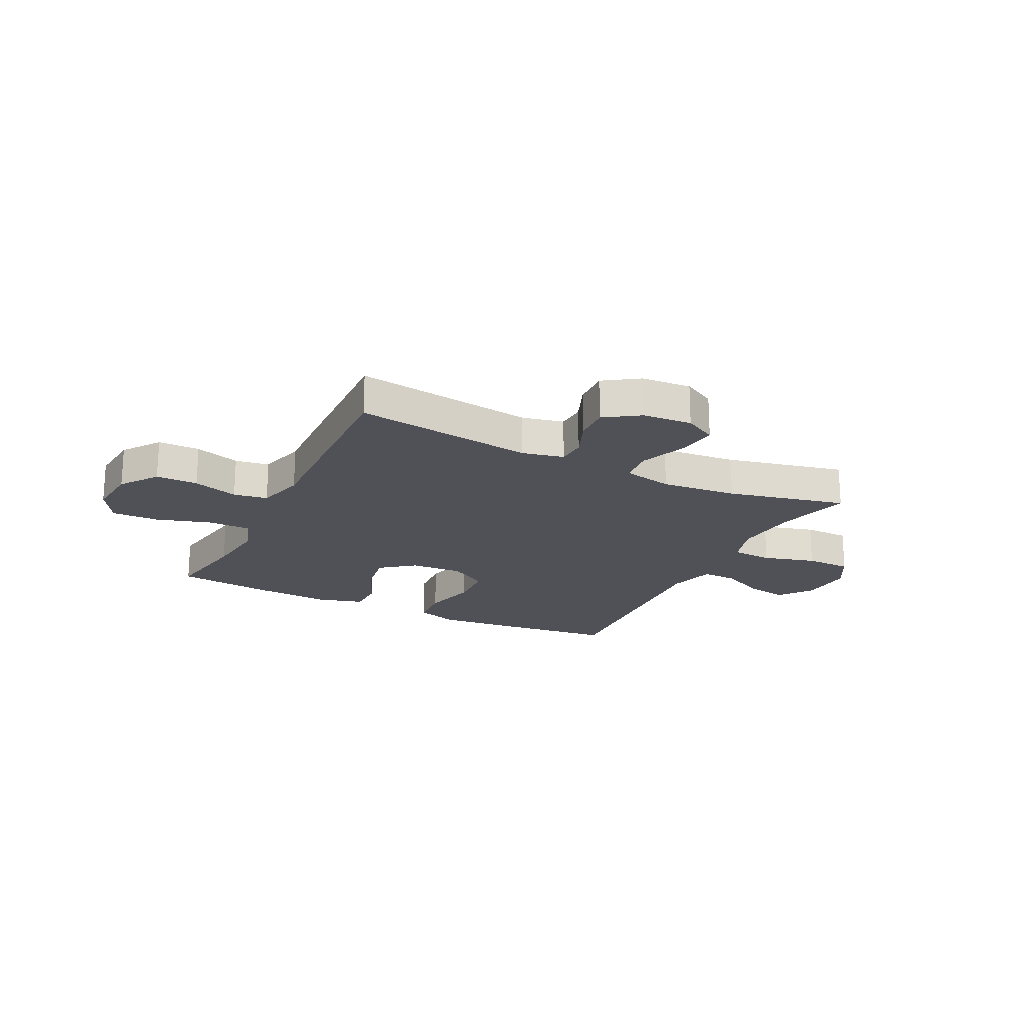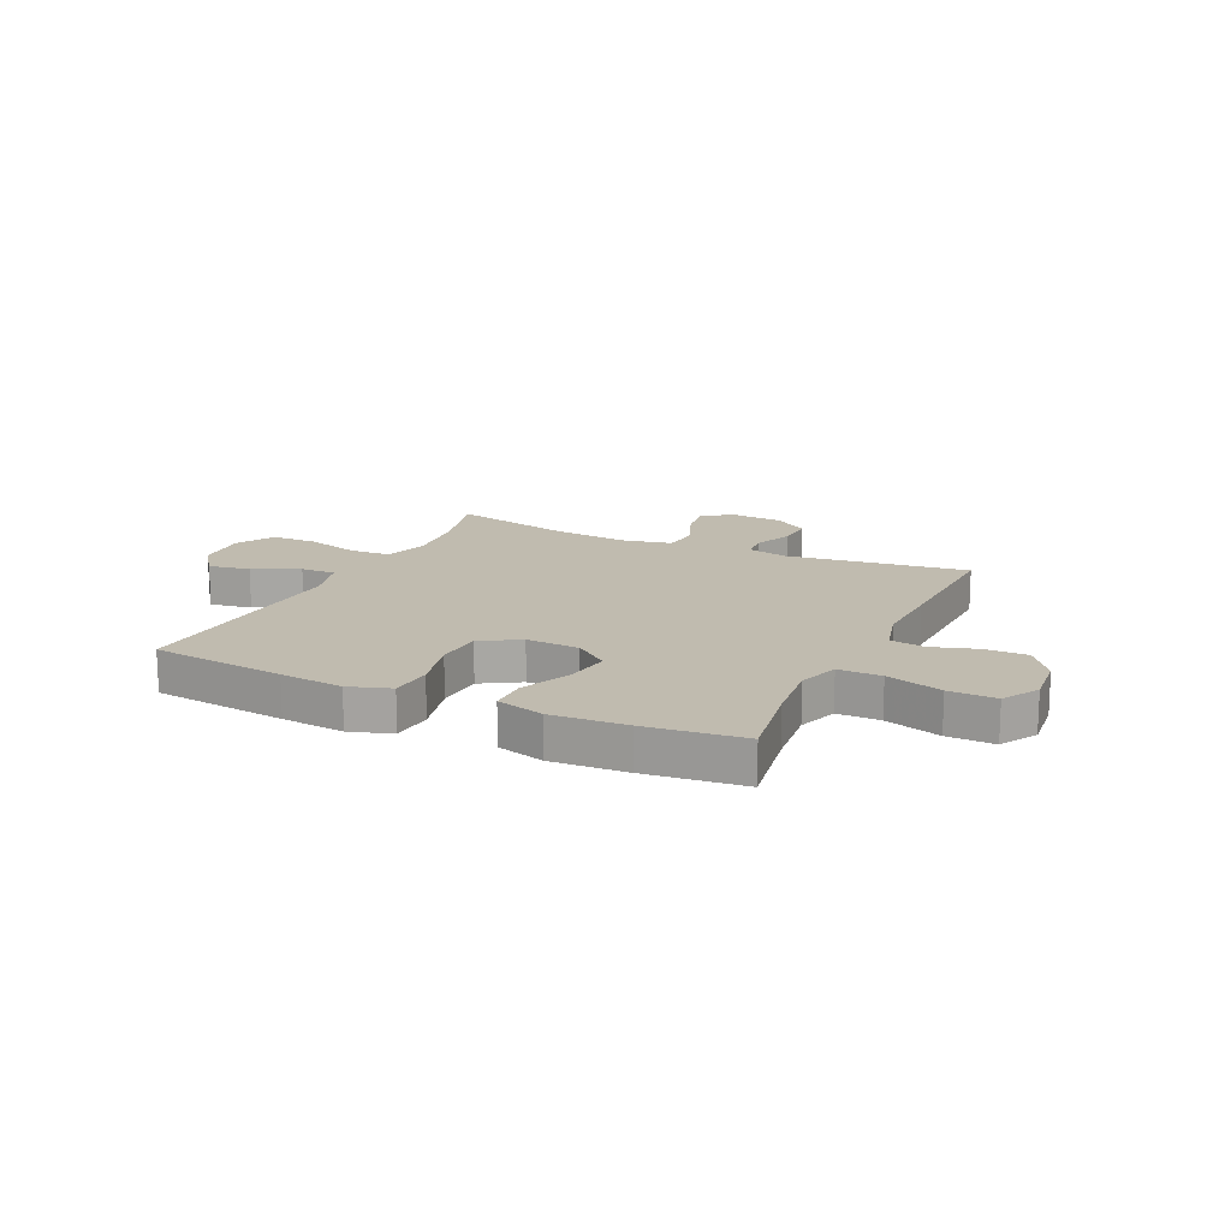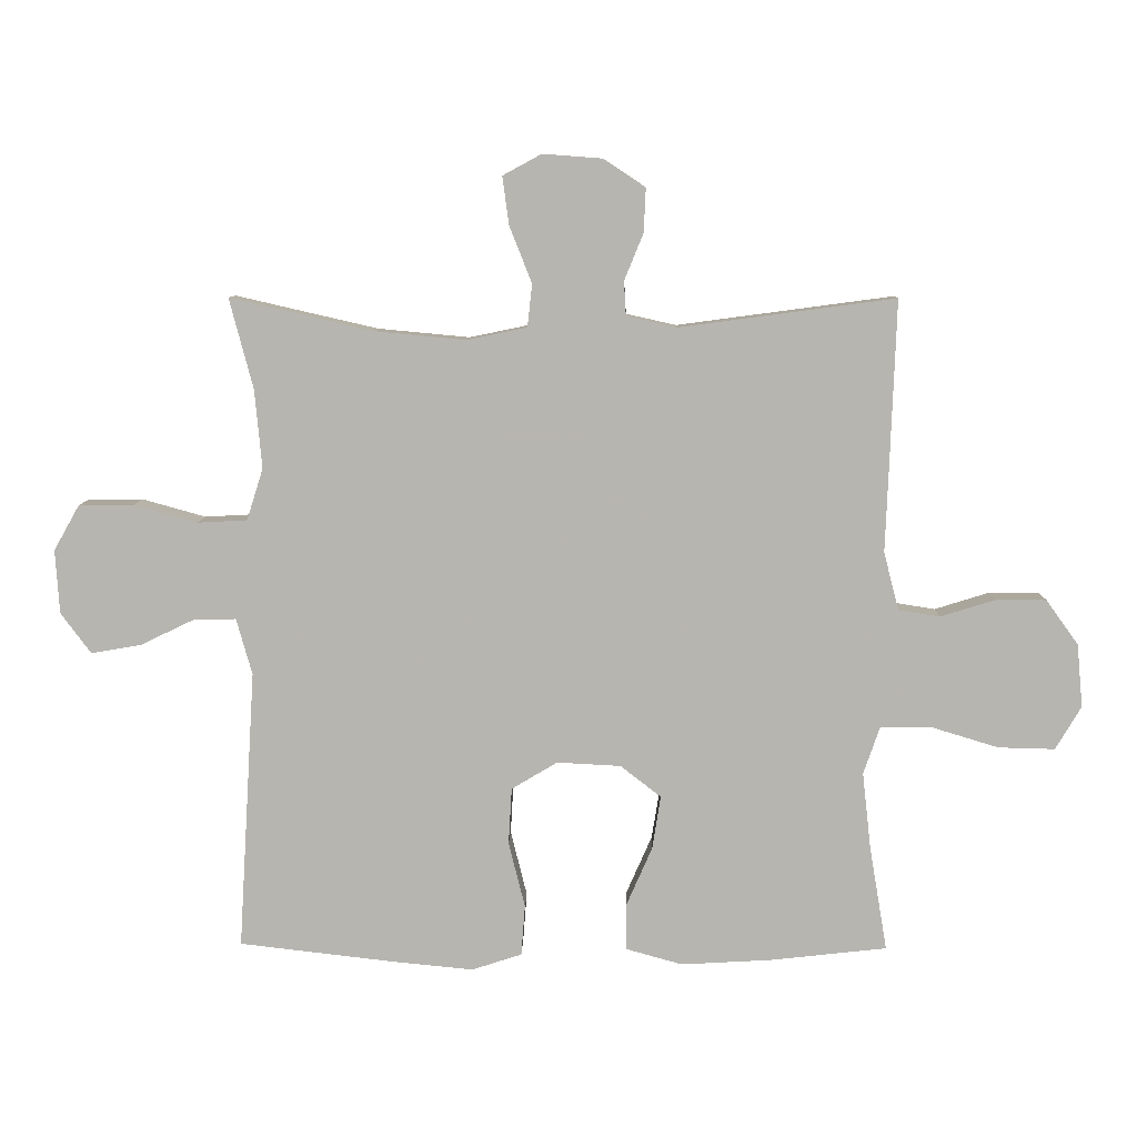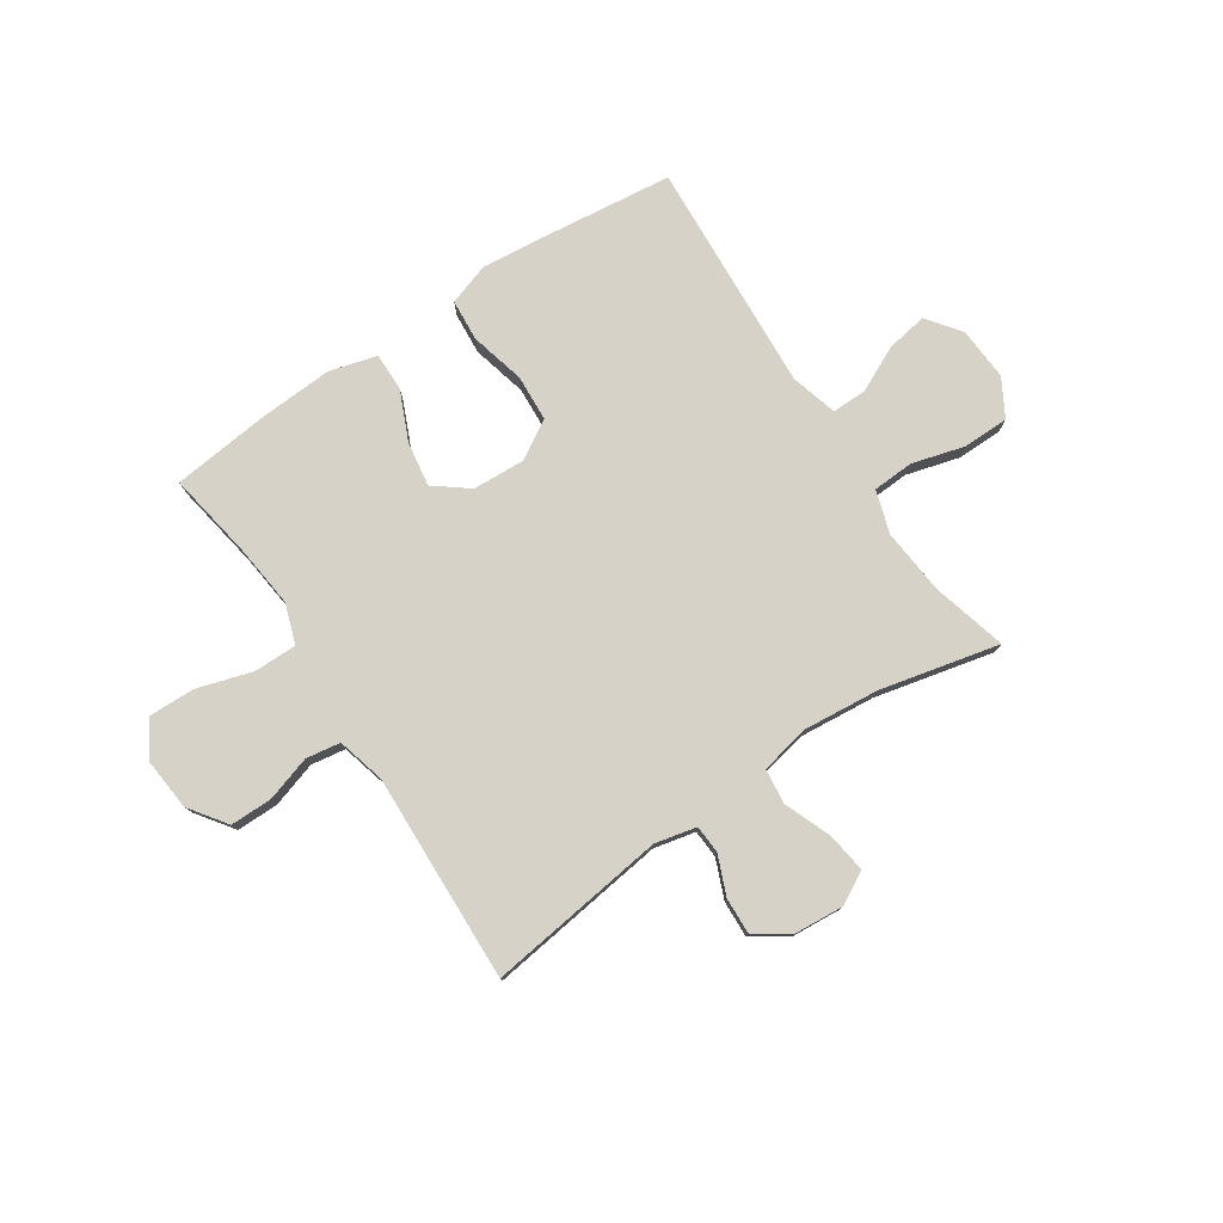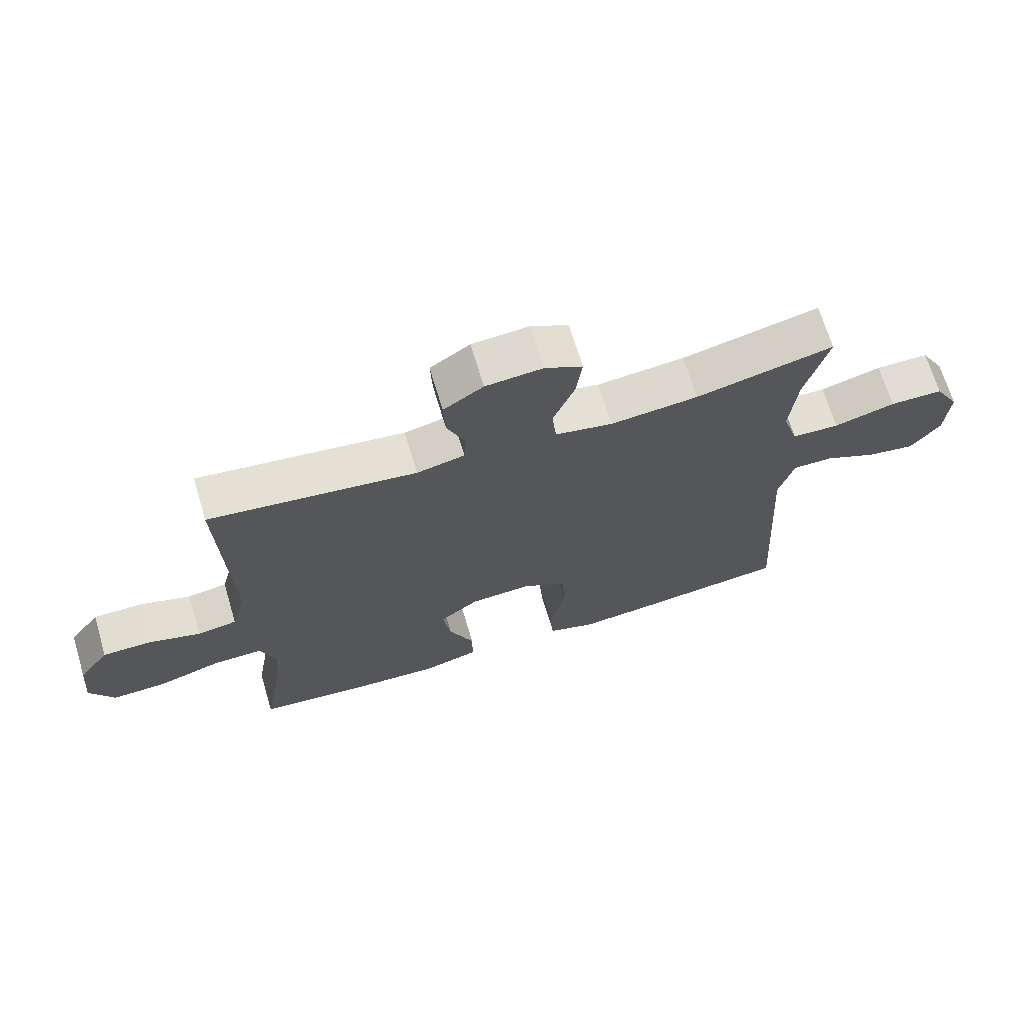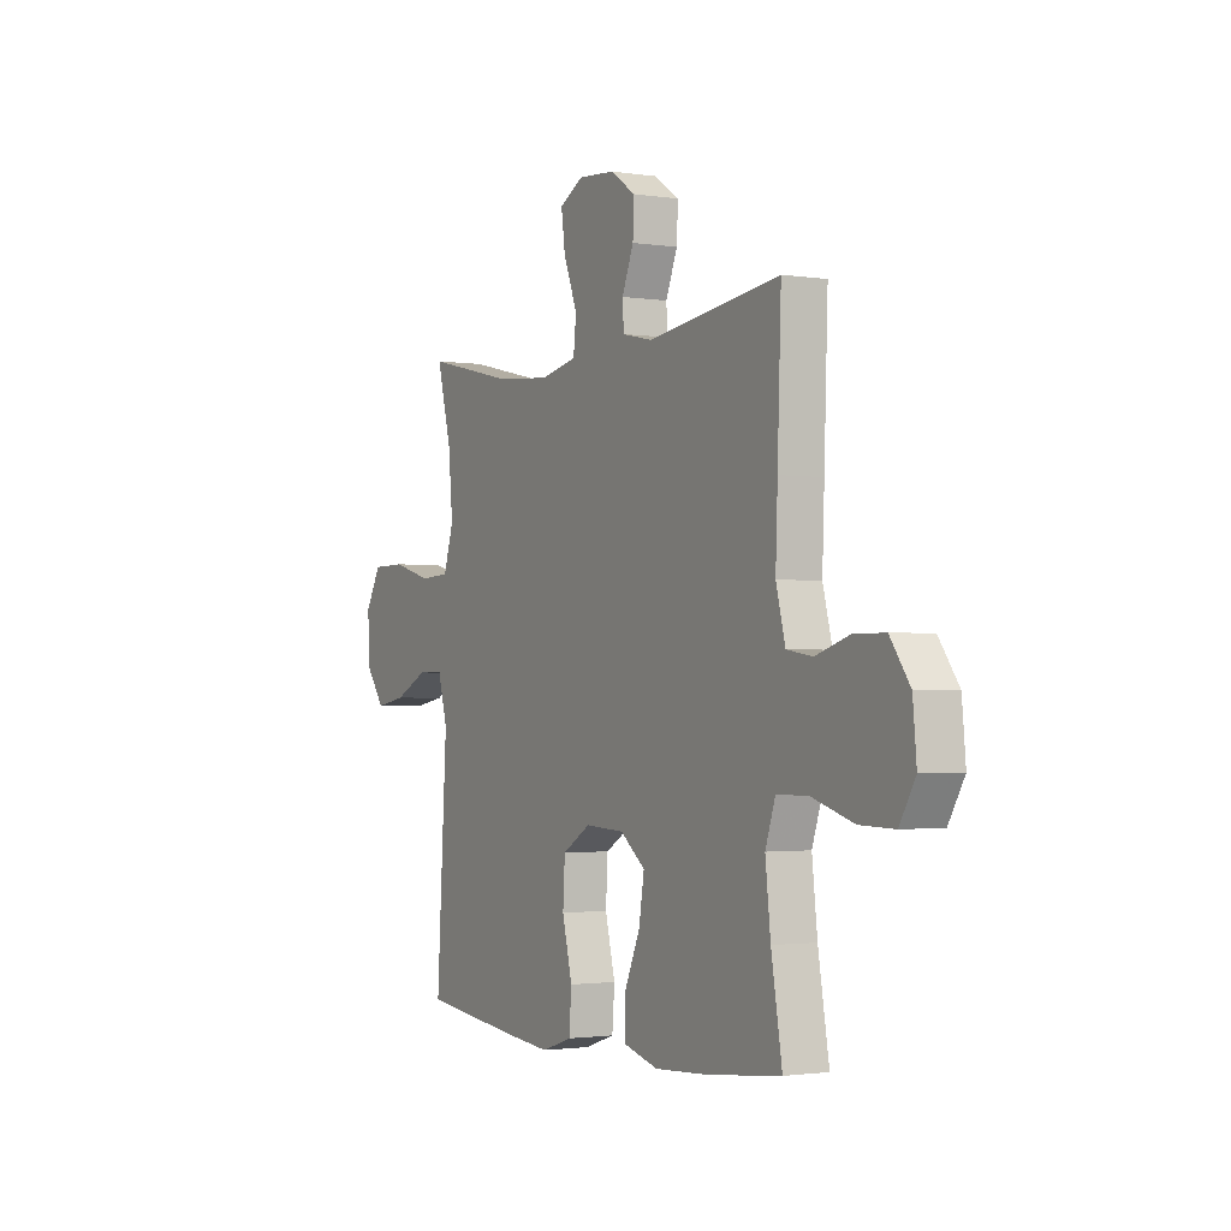
<metadata>
{"format":"obj","ext":"obj","renderer":"f3d","projection":"perspective","resolution":1024,"background":"white","views":[{"elev":-20.3,"azim":-26.4,"up":"+Y"},{"elev":15.9,"azim":-154.8,"up":"+Y"},{"elev":8.5,"azim":-178.6,"up":"+Z"},{"elev":77.7,"azim":-33.6,"up":"+Y"},{"elev":68.6,"azim":-16.7,"up":"+Z"},{"elev":-1.8,"azim":-119.0,"up":"+Z"}]}
</metadata>
<code>
v -0.5 0.07 0.5
v -0.171 0.07 0.456
v -0.095 0.07 0.473
v -0.092 0.07 0.525
v -0.121 0.07 0.596
v -0.124 0.07 0.663
v -0.061 0.07 0.705
v 0.03 0.07 0.712
v 0.089 0.07 0.68
v 0.079 0.07 0.607
v 0.045 0.07 0.521
v 0.052 0.07 0.456
v 0.143 0.07 0.437
v 0.282 0.07 0.45
v 0.5 0.07 0.5
v 0.464 0.07 0.363
v 0.453 0.07 0.243
v 0.478 0.07 0.164
v 0.553 0.07 0.16
v 0.65 0.07 0.187
v 0.734 0.07 0.186
v 0.773 0.07 0.117
v 0.767 0.07 0.02
v 0.721 0.07 -0.042
v 0.645 0.07 -0.029
v 0.562 0.07 0.011
v 0.498 0.07 0.012
v 0.474 0.07 -0.074
v 0.5 0.07 -0.5
v 0.255 0.07 -0.528
v 0.14 0.07 -0.539
v 0.064 0.07 -0.514
v 0.058 0.07 -0.437
v 0.083 0.07 -0.337
v 0.078 0.07 -0.251
v 0.008 0.07 -0.209
v -0.089 0.07 -0.214
v -0.151 0.07 -0.262
v -0.138 0.07 -0.344
v -0.098 0.07 -0.435
v -0.098 0.07 -0.504
v -0.185 0.07 -0.528
v -0.322 0.07 -0.52
v -0.5 0.07 -0.5
v -0.473 0.07 -0.34
v -0.46 0.07 -0.224
v -0.485 0.07 -0.151
v -0.563 0.07 -0.151
v -0.665 0.07 -0.182
v -0.751 0.07 -0.184
v -0.79 0.07 -0.118
v -0.781 0.07 -0.022
v -0.732 0.07 0.046
v -0.655 0.07 0.046
v -0.572 0.07 0.02
v -0.509 0.07 0.03
v -0.486 0.07 0.118
v -0.491 0.07 0.249
v -0.5 0 0.5
v -0.171 0 0.456
v -0.095 0 0.473
v -0.092 0 0.525
v -0.121 0 0.596
v -0.124 0 0.663
v -0.061 0 0.705
v 0.03 0 0.712
v 0.089 0 0.68
v 0.079 0 0.607
v 0.045 0 0.521
v 0.052 0 0.456
v 0.143 0 0.437
v 0.282 0 0.45
v 0.5 0 0.5
v 0.464 0 0.363
v 0.453 0 0.243
v 0.478 0 0.164
v 0.553 0 0.16
v 0.65 0 0.187
v 0.734 0 0.186
v 0.773 0 0.117
v 0.767 0 0.02
v 0.721 0 -0.042
v 0.645 0 -0.029
v 0.562 0 0.011
v 0.498 0 0.012
v 0.474 0 -0.074
v 0.5 0 -0.5
v 0.255 0 -0.528
v 0.14 0 -0.539
v 0.064 0 -0.514
v 0.058 0 -0.437
v 0.083 0 -0.337
v 0.078 0 -0.251
v 0.008 0 -0.209
v -0.089 0 -0.214
v -0.151 0 -0.262
v -0.138 0 -0.344
v -0.098 0 -0.435
v -0.098 0 -0.504
v -0.185 0 -0.528
v -0.322 0 -0.52
v -0.5 0 -0.5
v -0.473 0 -0.34
v -0.46 0 -0.224
v -0.485 0 -0.151
v -0.563 0 -0.151
v -0.665 0 -0.182
v -0.751 0 -0.184
v -0.79 0 -0.118
v -0.781 0 -0.022
v -0.732 0 0.046
v -0.655 0 0.046
v -0.572 0 0.02
v -0.509 0 0.03
v -0.486 0 0.118
v -0.491 0 0.249
f 57 58 1 2
f 56 57 2 3
f 53 54 55
f 52 53 55
f 51 52 55
f 50 51 55
f 49 50 55
f 48 49 55
f 47 48 55 56
f 46 47 56 3
f 43 44 45
f 42 43 45
f 41 42 45
f 40 41 45
f 39 40 45
f 38 39 45 46
f 37 38 46 3
f 32 33 34
f 31 32 34
f 30 31 34
f 29 30 34
f 28 29 34
f 27 28 34 35
f 24 25 26
f 23 24 26
f 22 23 26
f 21 22 26
f 20 21 26
f 19 20 26
f 18 19 26 27
f 27 35 36
f 18 27 36
f 17 18 36
f 14 15 16
f 17 36 37
f 16 17 37
f 14 16 37
f 13 14 37
f 9 10 11
f 8 9 11
f 7 8 11
f 6 7 11
f 5 6 11
f 4 5 11
f 3 4 11 12
f 3 12 13 37
f 60 59 116 115
f 61 60 115 114
f 113 112 111
f 113 111 110
f 113 110 109
f 113 109 108
f 113 108 107
f 113 107 106
f 114 113 106 105
f 61 114 105 104
f 103 102 101
f 103 101 100
f 103 100 99
f 103 99 98
f 103 98 97
f 104 103 97 96
f 61 104 96 95
f 92 91 90
f 92 90 89
f 92 89 88
f 92 88 87
f 92 87 86
f 93 92 86 85
f 84 83 82
f 84 82 81
f 84 81 80
f 84 80 79
f 84 79 78
f 84 78 77
f 85 84 77 76
f 94 93 85
f 94 85 76
f 94 76 75
f 74 73 72
f 95 94 75
f 95 75 74
f 95 74 72
f 95 72 71
f 69 68 67
f 69 67 66
f 69 66 65
f 69 65 64
f 69 64 63
f 69 63 62
f 70 69 62 61
f 95 71 70 61
f 1 59 60 2
f 2 60 61 3
f 3 61 62 4
f 4 62 63 5
f 5 63 64 6
f 6 64 65 7
f 7 65 66 8
f 8 66 67 9
f 9 67 68 10
f 10 68 69 11
f 11 69 70 12
f 12 70 71 13
f 13 71 72 14
f 14 72 73 15
f 15 73 74 16
f 16 74 75 17
f 17 75 76 18
f 18 76 77 19
f 19 77 78 20
f 20 78 79 21
f 21 79 80 22
f 22 80 81 23
f 23 81 82 24
f 24 82 83 25
f 25 83 84 26
f 26 84 85 27
f 27 85 86 28
f 28 86 87 29
f 29 87 88 30
f 30 88 89 31
f 31 89 90 32
f 32 90 91 33
f 33 91 92 34
f 34 92 93 35
f 35 93 94 36
f 36 94 95 37
f 37 95 96 38
f 38 96 97 39
f 39 97 98 40
f 40 98 99 41
f 41 99 100 42
f 42 100 101 43
f 43 101 102 44
f 44 102 103 45
f 45 103 104 46
f 46 104 105 47
f 47 105 106 48
f 48 106 107 49
f 49 107 108 50
f 50 108 109 51
f 51 109 110 52
f 52 110 111 53
f 53 111 112 54
f 54 112 113 55
f 55 113 114 56
f 56 114 115 57
f 57 115 116 58
f 58 116 59 1

</code>
